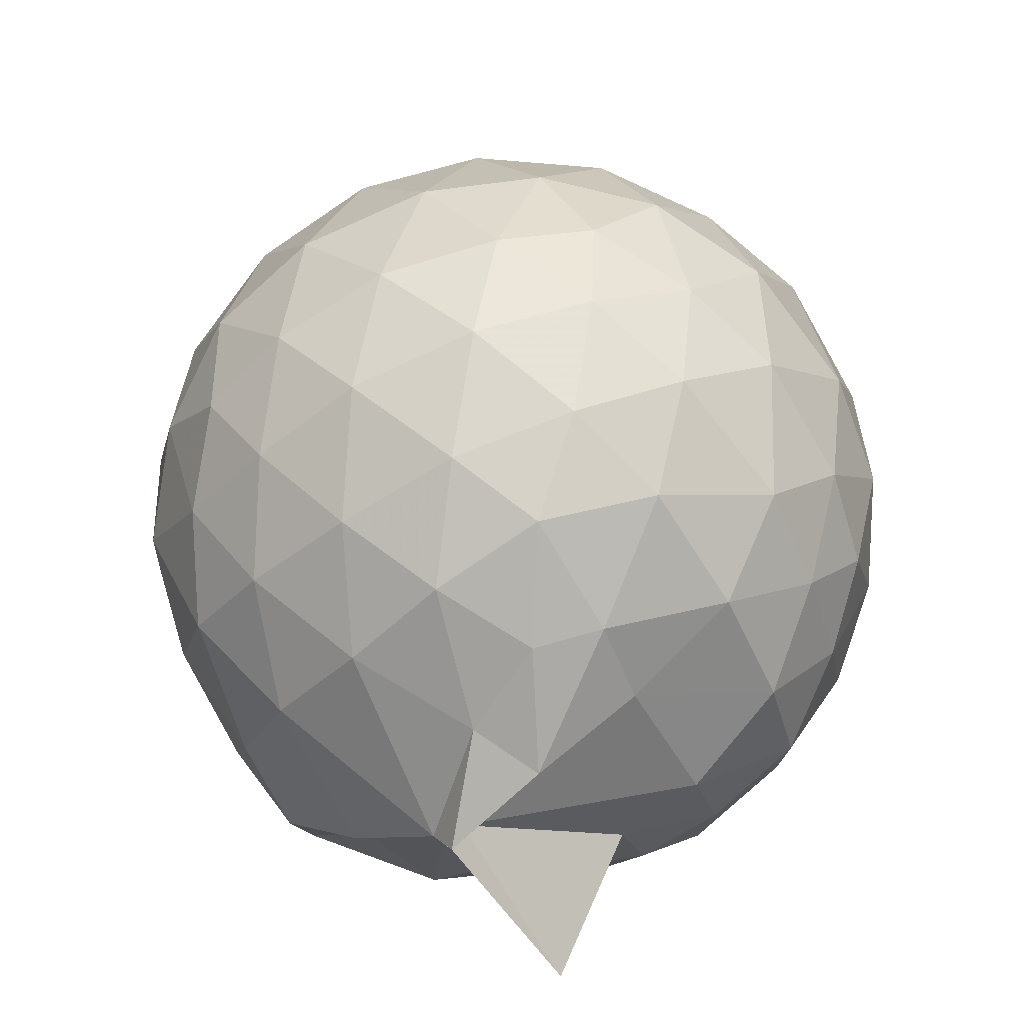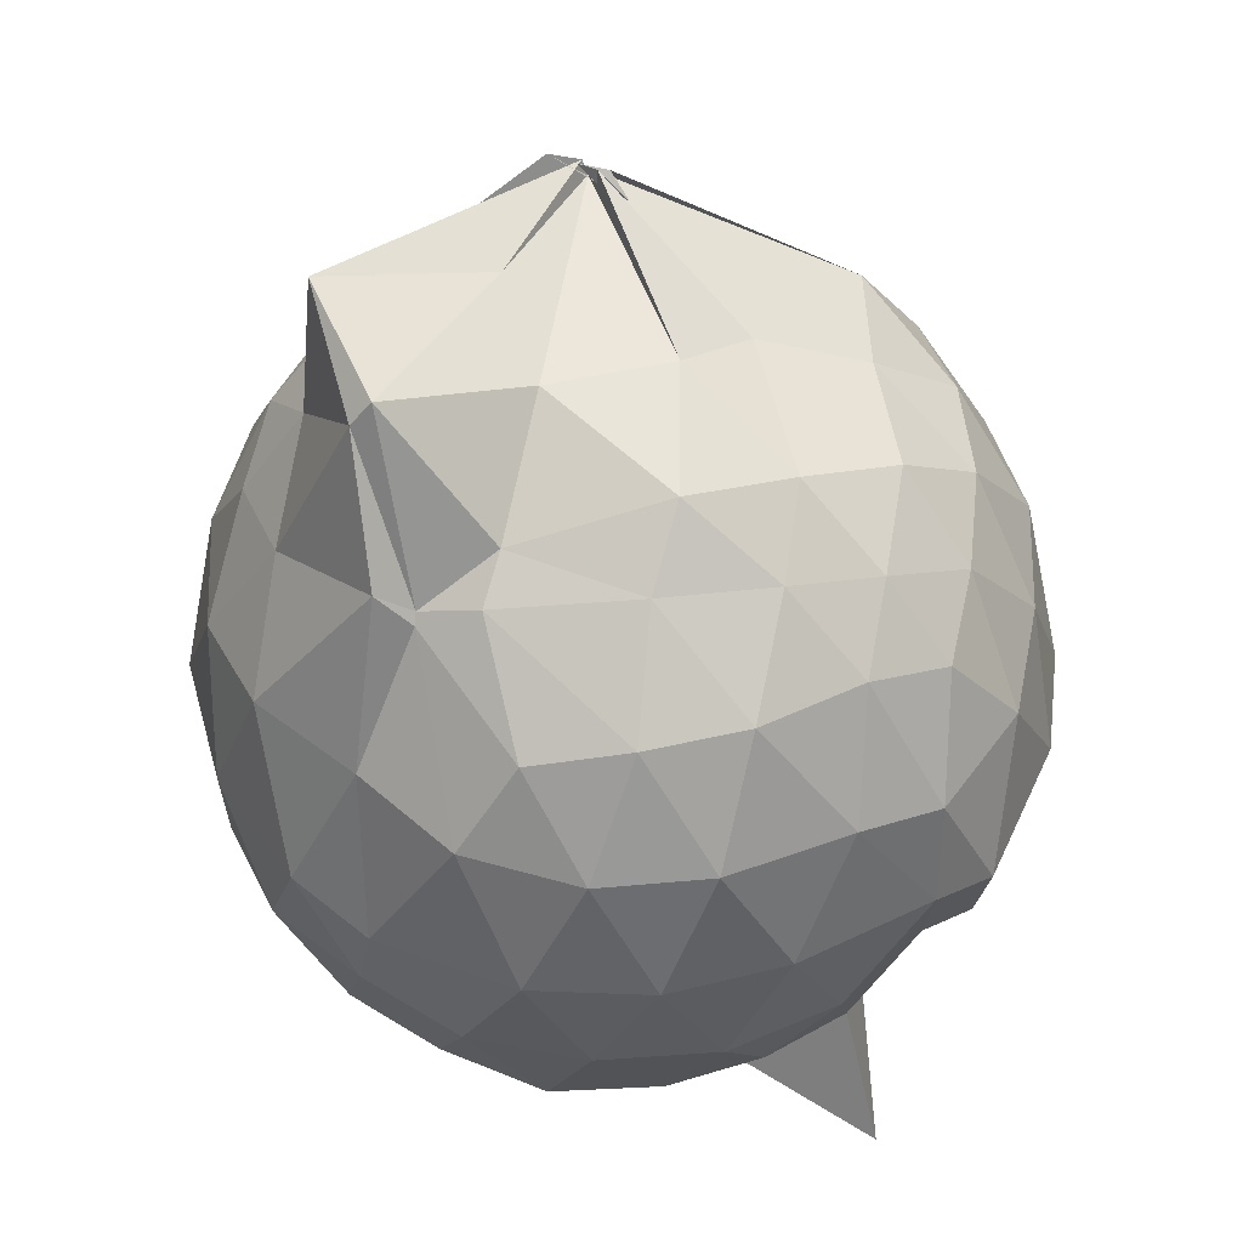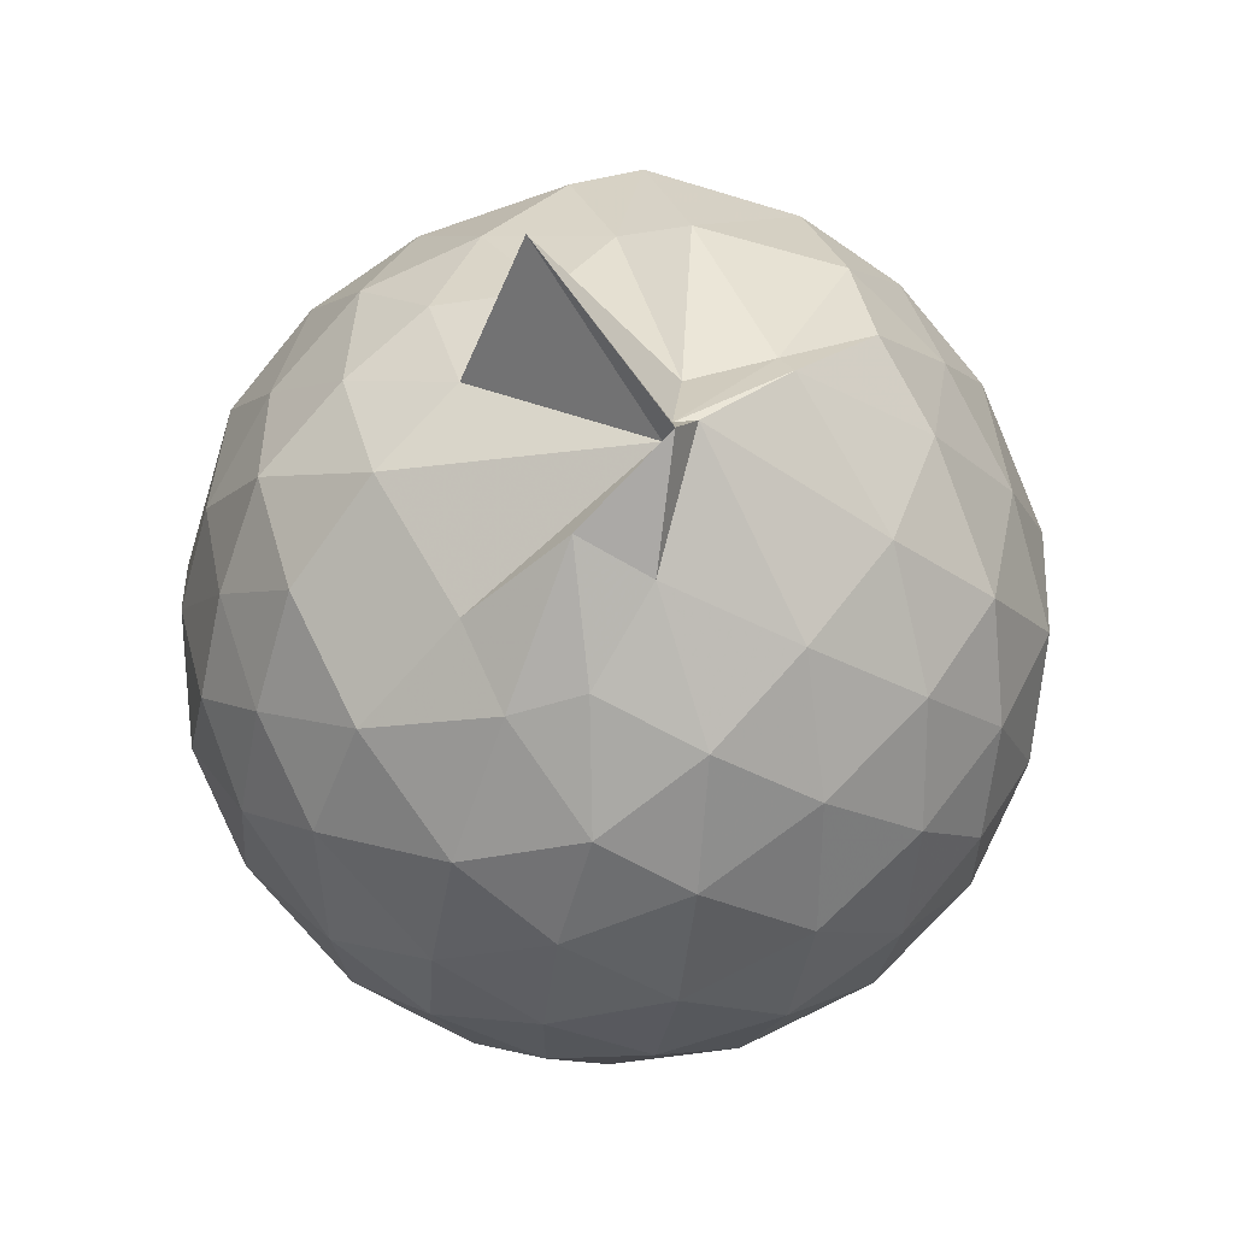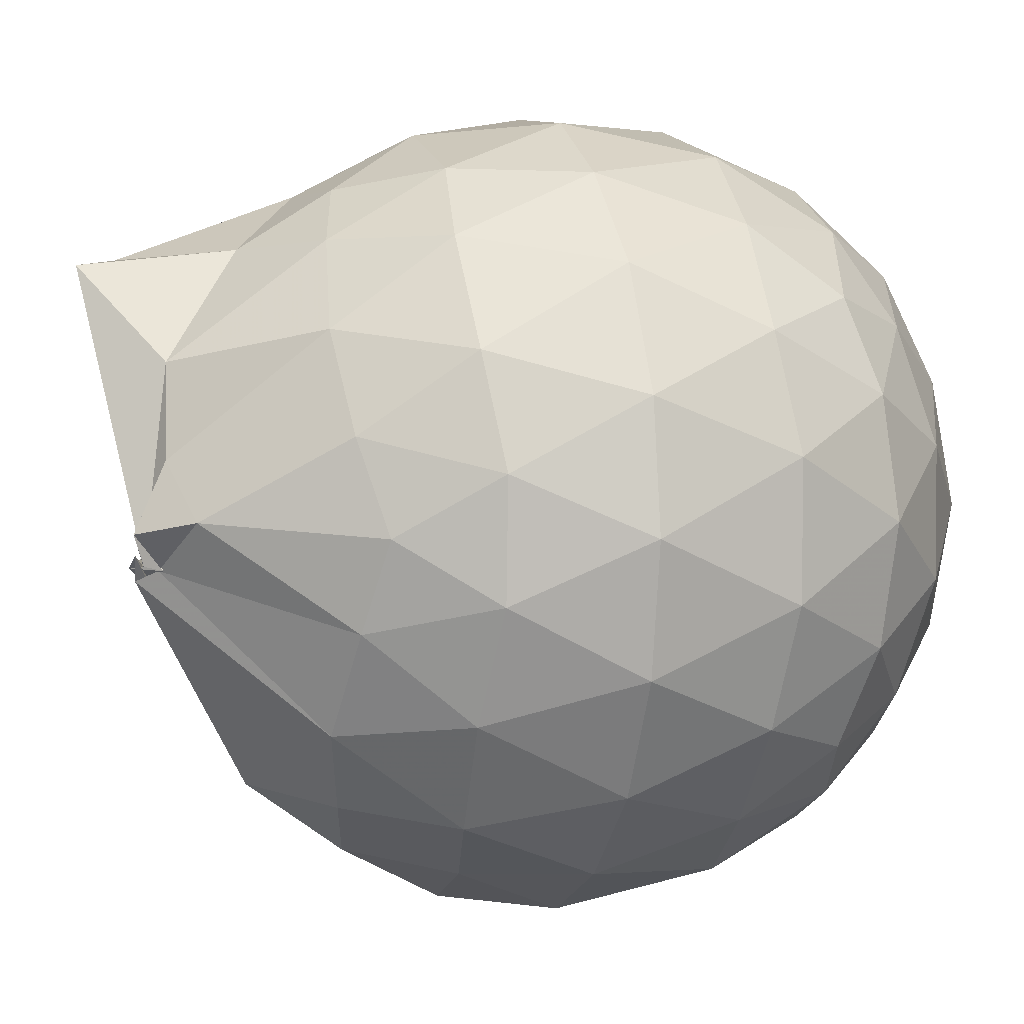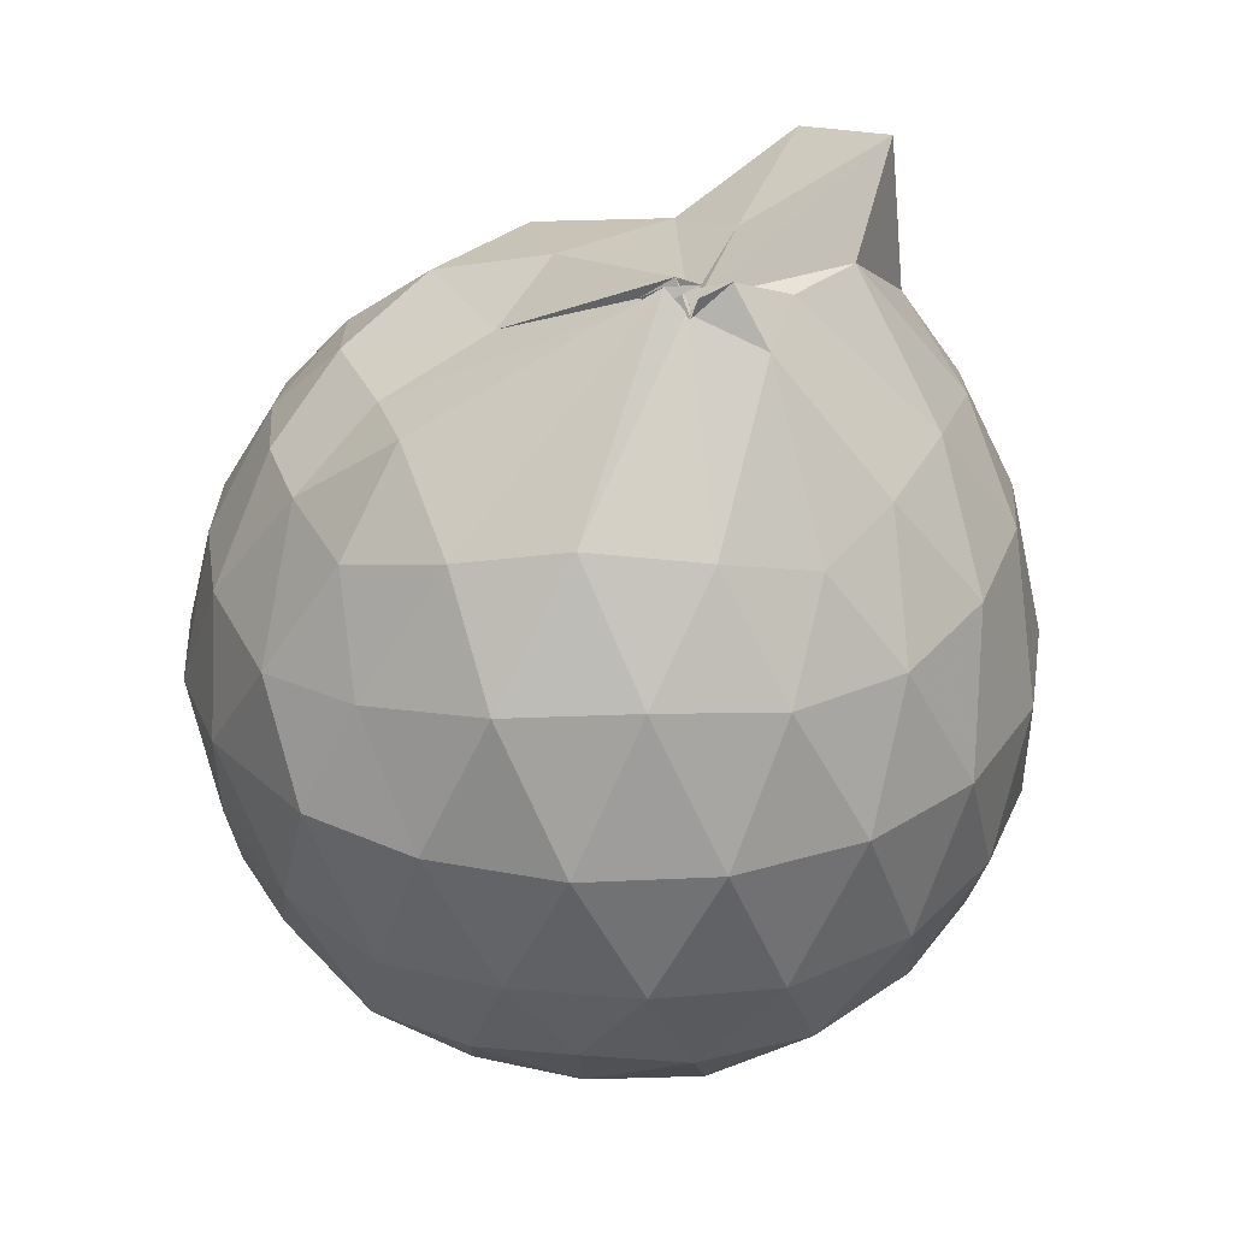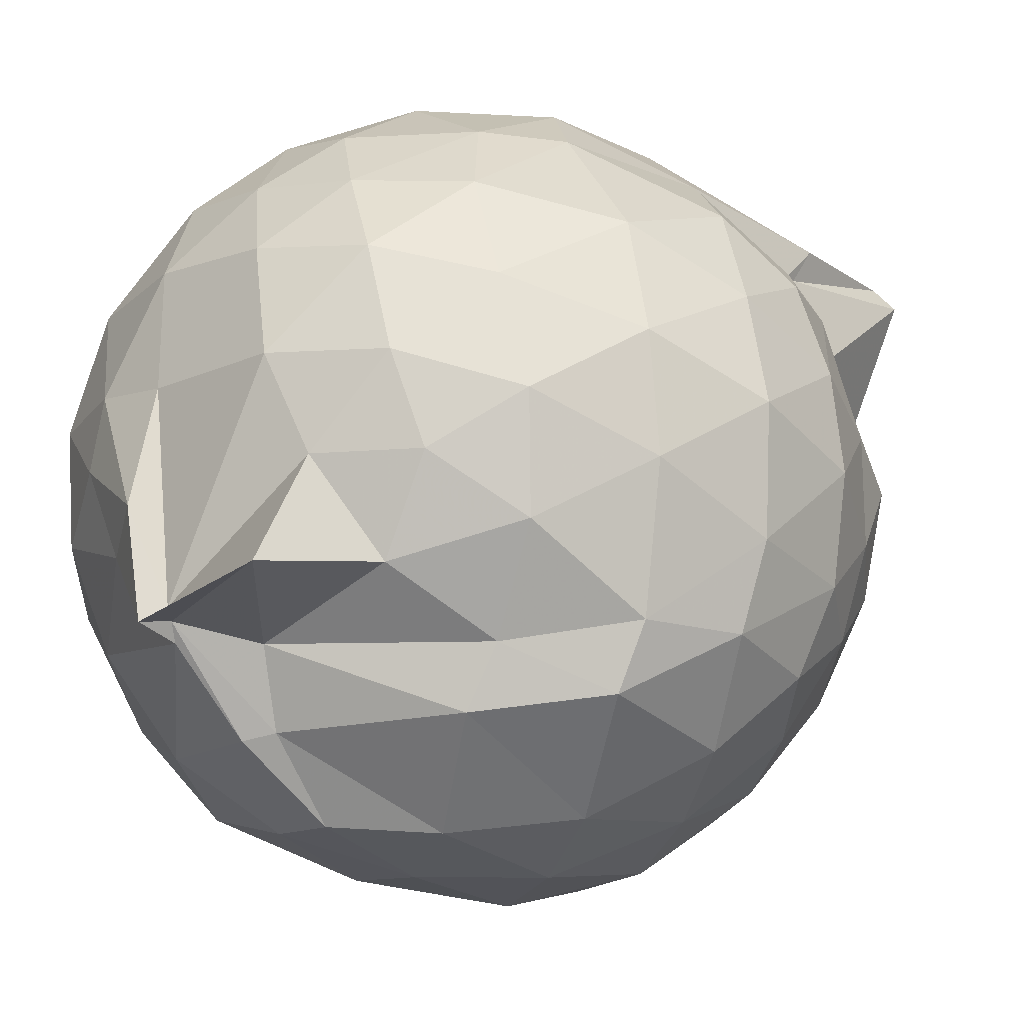
<metadata>
{"format":"obj","ext":"obj","renderer":"f3d","projection":"perspective","resolution":1024,"background":"white","views":[{"elev":-77.6,"azim":115.1,"up":"+Z"},{"elev":47.6,"azim":-110.1,"up":"+Z"},{"elev":-78.1,"azim":-61.7,"up":"+Z"},{"elev":4.8,"azim":72.4,"up":"+Y"},{"elev":32.3,"azim":58.6,"up":"+Z"},{"elev":-9.2,"azim":-113.0,"up":"+Y"}]}
</metadata>
<code>
v 0.5025 -0.3493 1.774
v 0.002003 -0.2716 -0.3536
v 0.8991 -0.263 1.308
v 0.8232 -0.03751 1.369
v 0.6712 0.2001 1.39
v 0.4949 0.4047 1.354
v 0.3053 0.5261 1.295
v 0.06299 0.516 1.334
v -0.248 0.3882 1.46
v -0.2835 0.3131 1.377
v -0.5929 0.1964 1.225
v -0.6727 -0.03089 1.27
v -0.7072 -0.2744 1.284
v -0.6639 -0.5423 1.275
v -0.6226 -0.7566 1.198
v -0.4288 -0.8841 1.259
v -0.1954 -1.001 1.292
v 0.05431 -1.066 1.308
v 0.3018 -1.083 1.276
v 0.5105 -0.9367 1.338
v 0.6919 -0.7347 1.397
v 0.8301 -0.4838 1.36
v 1.009 -0.1153 1.07
v 0.9048 0.1574 1.101
v 0.6928 0.4142 1.099
v 0.4738 0.575 1.058
v 0.1648 0.6675 1.051
v -0.1035 0.6347 1.073
v -0.368 0.4851 1.068
v -0.6044 0.3475 1.02
v -0.7681 0.1119 0.9973
v -0.8444 -0.1504 1.01
v -0.8299 -0.4659 1.007
v -0.7975 -0.6823 0.9572
v -0.6222 -0.9349 0.9741
v -0.3808 -1.086 1.011
v -0.1057 -1.2 1.03
v 0.2107 -1.236 1.006
v 0.4452 -1.13 1.02
v 0.7289 -0.9622 1.09
v 0.9022 -0.6953 1.109
v 1.011 -0.4122 1.075
v 1.043 0.05601 0.7422
v 0.8745 0.3516 0.7403
v 0.6258 0.5643 0.7379
v 0.3544 0.6937 0.7307
v 0.008809 0.7205 0.723
v -0.3111 0.6403 0.7128
v -0.4928 0.5212 0.6653
v -0.7575 0.2613 0.6976
v -0.8692 -0.01309 0.6943
v -0.899 -0.3075 0.7058
v -0.8399 -0.6648 0.6953
v -0.7928 -0.8283 0.6496
v -0.5303 -1.09 0.6868
v -0.2858 -1.217 0.7026
v 0.008809 -1.28 0.723
v 0.3897 -1.247 0.7498
v 0.6564 -1.106 0.7447
v 0.8965 -0.8788 0.7472
v 1.05 -0.586 0.7471
v 1.101 -0.2606 0.7453
v 0.9486 0.1979 0.4124
v 0.7559 0.4421 0.403
v 0.4881 0.6096 0.3751
v 0.1352 0.6876 0.3791
v -0.1535 0.6654 0.4076
v -0.4345 0.5386 0.4591
v -0.6133 0.3592 0.3764
v -0.7691 0.1081 0.3727
v -0.8677 -0.1685 0.4032
v -0.8465 -0.4561 0.4159
v -0.7088 -0.7135 0.3949
v -0.6569 -0.8688 0.342
v -0.4116 -1.124 0.3845
v -0.1218 -1.215 0.427
v 0.1958 -1.216 0.3948
v 0.5148 -1.145 0.3839
v 0.7664 -0.973 0.4165
v 0.9606 -0.7263 0.4167
v 1.052 -0.4276 0.3842
v 1.045 -0.08851 0.38
v 0.7912 0.2704 0.1676
v 0.5598 0.4283 0.09535
v 0.3045 0.5345 0.08364
v -0.0282 0.5663 0.114
v -0.2774 0.5333 0.1767
v -0.4618 0.3748 0.1291
v -0.6439 0.1745 0.1063
v -0.7357 -0.07956 0.1268
v -0.7814 -0.3058 0.1928
v -0.6958 -0.5488 0.1338
v -0.4202 -0.7096 -0.05261
v -0.3627 -0.9031 -0.00146
v -0.2871 -1.108 0.1454
v -0.04727 -1.115 0.1128
v 0.3112 -1.068 0.06838
v 0.5794 -0.9552 0.1089
v 0.7971 -0.8032 0.1756
v 0.8874 -0.5578 0.1091
v 0.9252 -0.2545 0.0817
v 0.8778 0.04313 0.1051
v 0.6434 -0.2381 1.694
v 0.525 -0.1023 1.742
v 0.4344 0.1213 1.723
v 0.2594 0.3828 1.518
v -0.05752 0.3595 1.759
v -0.2647 0.3037 1.4
v -0.3425 0.1846 1.439
v -0.4618 -0.1374 1.474
v -0.5069 -0.412 1.455
v -0.4966 -0.6474 1.389
v -0.2629 -0.7831 1.452
v 0.03335 -0.8412 1.47
v 0.2689 -0.9121 1.508
v 0.4633 -0.386 1.806
v 0.5088 -0.3586 1.759
v 0.5448 -0.2697 1.822
v 0.5296 -0.3454 1.797
v 0.2454 0.3461 1.901
v -0.06785 0.3115 1.817
v -0.2586 0.1144 1.512
v -0.3325 -0.247 1.607
v -0.3186 -0.5185 1.558
v 0.07646 -0.5711 1.59
v 0.5042 -0.3222 1.812
v 0.4006 -0.4086 1.76
v 0.5227 -0.3577 1.751
v 0.2542 -0.06849 1.782
v -0.01308 -0.05723 1.696
v -0.02536 -0.3639 1.679
v 0.4582 -0.3554 1.82
v 0.6577 0.1978 -0.03421
v 0.3973 0.3193 -0.1206
v 0.04047 0.405 -0.1004
v -0.226 0.3988 -0.02199
v -0.4268 0.1986 -0.08558
v -0.56 -0.07515 -0.1061
v -0.6299 -0.3086 -0.023
v -0.8402 -0.5845 -0.2143
v -0.3827 -0.6635 -0.2561
v -0.3335 -0.9224 -0.07225
v 0.06196 -0.9382 -0.1107
v 0.3902 -0.8501 -0.1059
v 0.6591 -0.7079 -0.04141
v 0.7247 -0.4172 -0.1144
v 0.722 -0.09141 -0.1133
v 0.4614 0.05325 -0.2287
v 0.1971 0.152 -0.2671
v -0.1292 0.195 -0.2178
v -0.2369 -0.1063 -0.2579
v -0.3587 -0.6289 -0.2587
v -0.3812 -0.6677 -0.3315
v -0.3598 -0.7106 -0.2397
v 0.1427 -0.6878 -0.2633
v 0.4527 -0.5671 -0.2336
v 0.4902 -0.2551 -0.2733
v 0.2754 -0.13 -0.3377
v -0.03222 -0.09855 -0.3306
v -0.2932 -0.3927 -0.3387
v -0.131 -0.4915 -0.3193
v 0.2279 -0.4204 -0.3372
f 3 23 4
f 4 23 24
f 4 24 5
f 5 24 25
f 5 25 6
f 6 25 26
f 6 26 7
f 7 26 27
f 7 27 8
f 8 27 28
f 8 28 9
f 9 28 29
f 9 29 10
f 10 29 30
f 10 30 11
f 11 30 31
f 11 31 12
f 12 31 32
f 12 32 13
f 13 32 33
f 13 33 14
f 14 33 34
f 14 34 15
f 15 34 35
f 15 35 16
f 16 35 36
f 16 36 17
f 17 36 37
f 17 37 18
f 18 37 38
f 18 38 19
f 19 38 39
f 19 39 20
f 20 39 40
f 20 40 21
f 21 40 41
f 21 41 22
f 22 41 42
f 22 42 3
f 3 42 23
f 23 43 24
f 24 43 44
f 24 44 25
f 25 44 45
f 25 45 26
f 26 45 46
f 26 46 27
f 27 46 47
f 27 47 28
f 28 47 48
f 28 48 29
f 29 48 49
f 29 49 30
f 30 49 50
f 30 50 31
f 31 50 51
f 31 51 32
f 32 51 52
f 32 52 33
f 33 52 53
f 33 53 34
f 34 53 54
f 34 54 35
f 35 54 55
f 35 55 36
f 36 55 56
f 36 56 37
f 37 56 57
f 37 57 38
f 38 57 58
f 38 58 39
f 39 58 59
f 39 59 40
f 40 59 60
f 40 60 41
f 41 60 61
f 41 61 42
f 42 61 62
f 42 62 23
f 23 62 43
f 43 63 44
f 44 63 64
f 44 64 45
f 45 64 65
f 45 65 46
f 46 65 66
f 46 66 47
f 47 66 67
f 47 67 48
f 48 67 68
f 48 68 49
f 49 68 69
f 49 69 50
f 50 69 70
f 50 70 51
f 51 70 71
f 51 71 52
f 52 71 72
f 52 72 53
f 53 72 73
f 53 73 54
f 54 73 74
f 54 74 55
f 55 74 75
f 55 75 56
f 56 75 76
f 56 76 57
f 57 76 77
f 57 77 58
f 58 77 78
f 58 78 59
f 59 78 79
f 59 79 60
f 60 79 80
f 60 80 61
f 61 80 81
f 61 81 62
f 62 81 82
f 62 82 43
f 43 82 63
f 63 83 64
f 64 83 84
f 64 84 65
f 65 84 85
f 65 85 66
f 66 85 86
f 66 86 67
f 67 86 87
f 67 87 68
f 68 87 88
f 68 88 69
f 69 88 89
f 69 89 70
f 70 89 90
f 70 90 71
f 71 90 91
f 71 91 72
f 72 91 92
f 72 92 73
f 73 92 93
f 73 93 74
f 74 93 94
f 74 94 75
f 75 94 95
f 75 95 76
f 76 95 96
f 76 96 77
f 77 96 97
f 77 97 78
f 78 97 98
f 78 98 79
f 79 98 99
f 79 99 80
f 80 99 100
f 80 100 81
f 81 100 101
f 81 101 82
f 82 101 102
f 82 102 63
f 63 102 83
f 103 104 118
f 104 119 118
f 104 105 119
f 105 120 119
f 105 106 120
f 106 107 120
f 107 121 120
f 107 108 121
f 108 122 121
f 108 109 122
f 109 110 122
f 110 123 122
f 110 111 123
f 111 124 123
f 111 112 124
f 112 113 124
f 113 125 124
f 113 114 125
f 114 126 125
f 114 115 126
f 115 116 126
f 116 127 126
f 116 117 127
f 117 118 127
f 117 103 118
f 118 119 128
f 119 129 128
f 119 120 129
f 120 121 129
f 121 130 129
f 121 122 130
f 122 123 130
f 123 131 130
f 123 124 131
f 124 125 131
f 125 132 131
f 125 126 132
f 126 127 132
f 127 128 132
f 127 118 128
f 133 148 134
f 134 148 149
f 134 149 135
f 135 149 150
f 135 150 136
f 136 150 137
f 137 150 151
f 137 151 138
f 138 151 152
f 138 152 139
f 139 152 140
f 140 152 153
f 140 153 141
f 141 153 154
f 141 154 142
f 142 154 143
f 143 154 155
f 143 155 144
f 144 155 156
f 144 156 145
f 145 156 146
f 146 156 157
f 146 157 147
f 147 157 148
f 147 148 133
f 148 158 149
f 149 158 159
f 149 159 150
f 150 159 151
f 151 159 160
f 151 160 152
f 152 160 153
f 153 160 161
f 153 161 154
f 154 161 155
f 155 161 162
f 155 162 156
f 156 162 157
f 157 162 158
f 157 158 148
f 3 4 103
f 103 4 104
f 4 5 104
f 104 5 105
f 5 6 105
f 105 6 106
f 6 7 106
f 7 8 106
f 106 8 107
f 8 9 107
f 107 9 108
f 9 10 108
f 108 10 109
f 10 11 109
f 11 12 109
f 109 12 110
f 12 13 110
f 110 13 111
f 13 14 111
f 111 14 112
f 14 15 112
f 15 16 112
f 112 16 113
f 16 17 113
f 113 17 114
f 17 18 114
f 114 18 115
f 18 19 115
f 19 20 115
f 115 20 116
f 20 21 116
f 116 21 117
f 21 22 117
f 117 22 103
f 22 3 103
f 83 133 84
f 84 133 134
f 84 134 85
f 85 134 135
f 85 135 86
f 86 135 136
f 86 136 87
f 87 136 88
f 88 136 137
f 88 137 89
f 89 137 138
f 89 138 90
f 90 138 139
f 90 139 91
f 91 139 92
f 92 139 140
f 92 140 93
f 93 140 141
f 93 141 94
f 94 141 142
f 94 142 95
f 95 142 96
f 96 142 143
f 96 143 97
f 97 143 144
f 97 144 98
f 98 144 145
f 98 145 99
f 99 145 100
f 100 145 146
f 100 146 101
f 101 146 147
f 101 147 102
f 102 147 133
f 102 133 83
f 128 129 1
f 129 130 1
f 130 131 1
f 131 132 1
f 132 128 1
f 159 158 2
f 160 159 2
f 161 160 2
f 162 161 2
f 158 162 2

</code>
